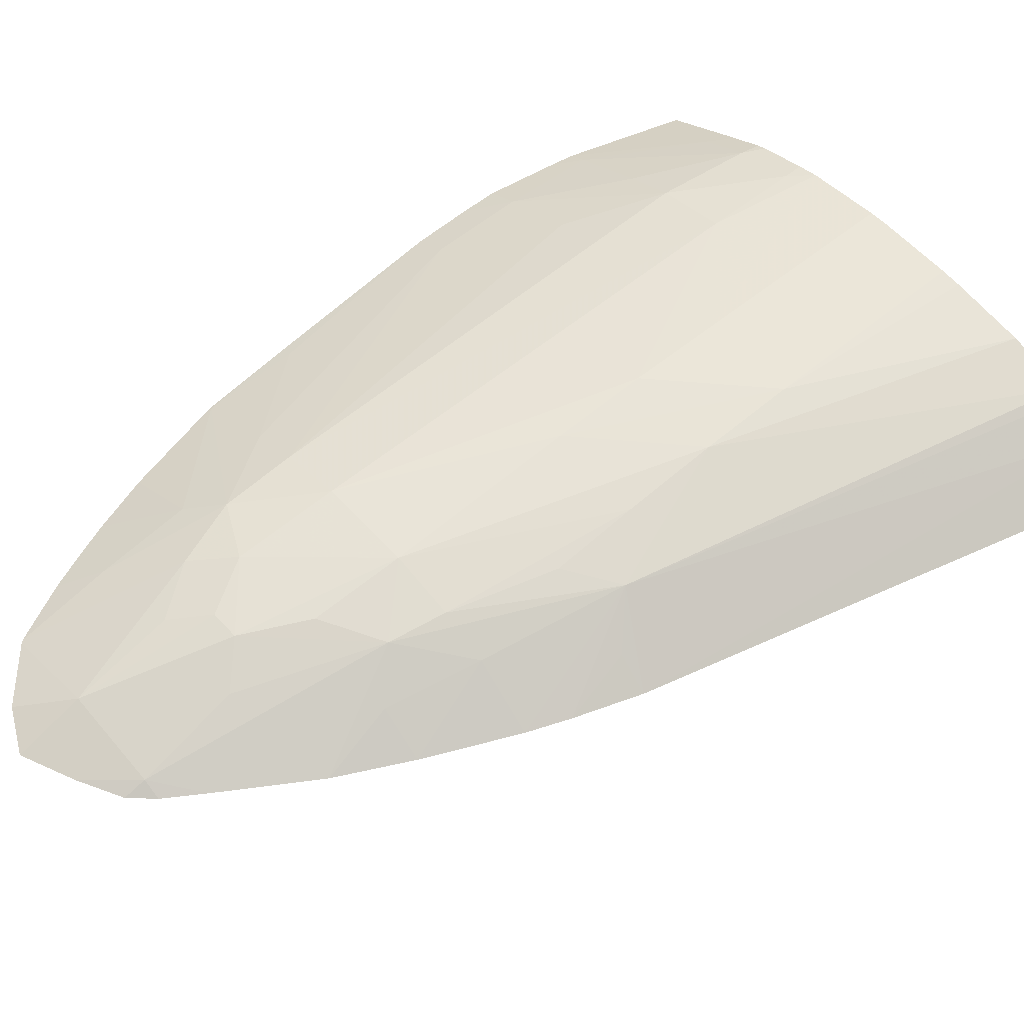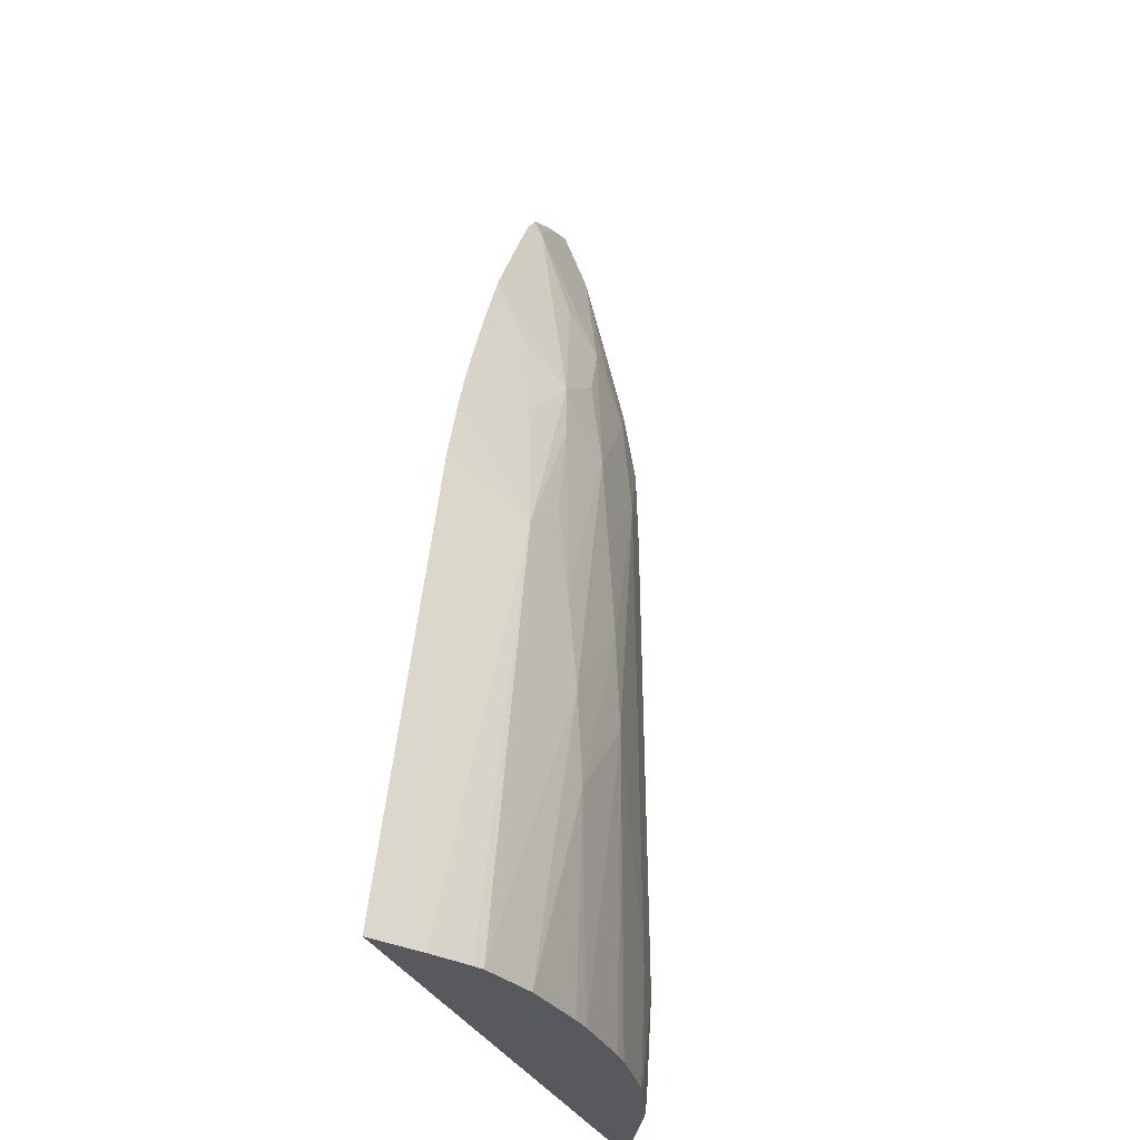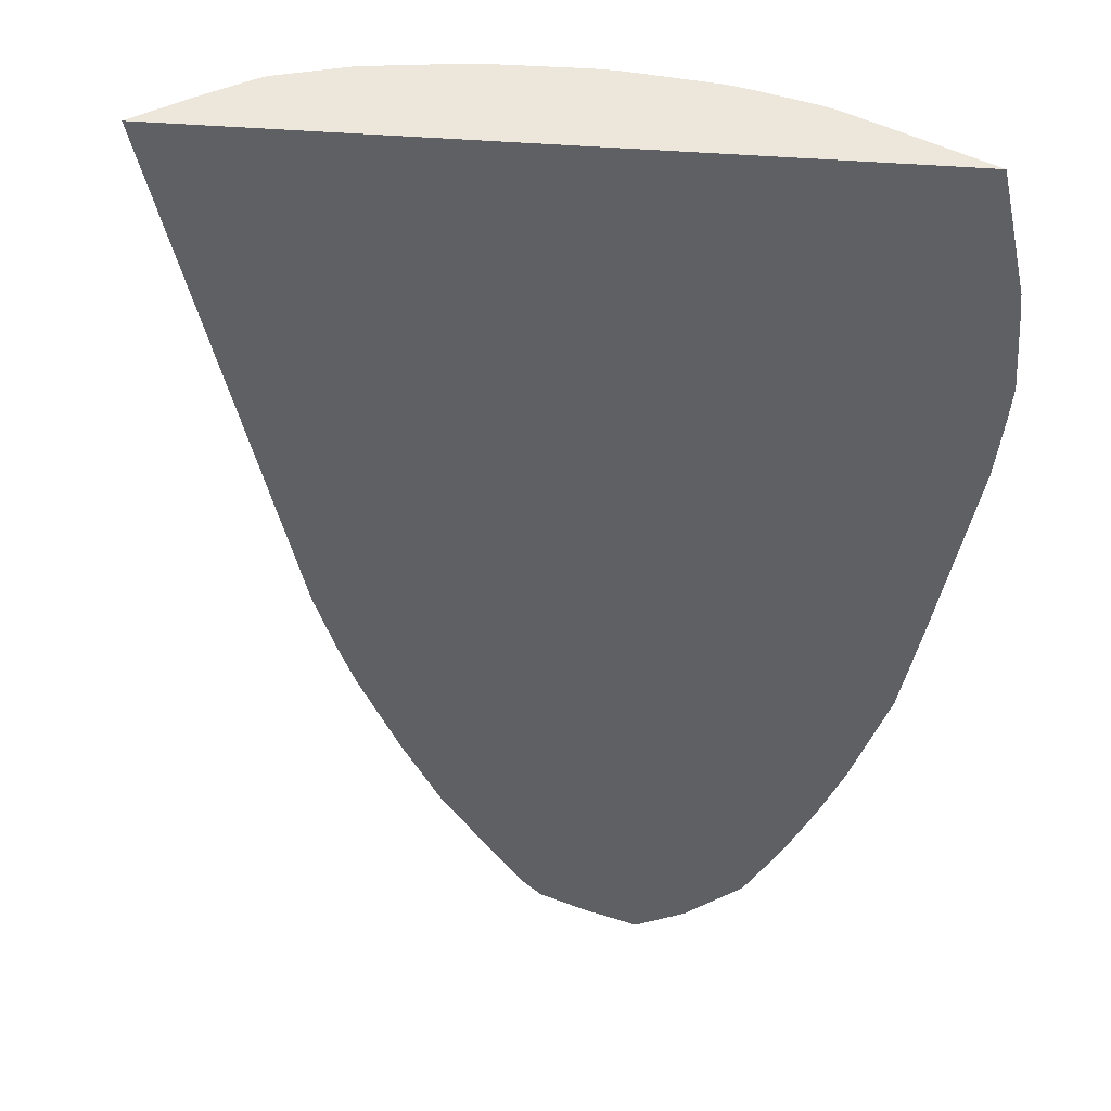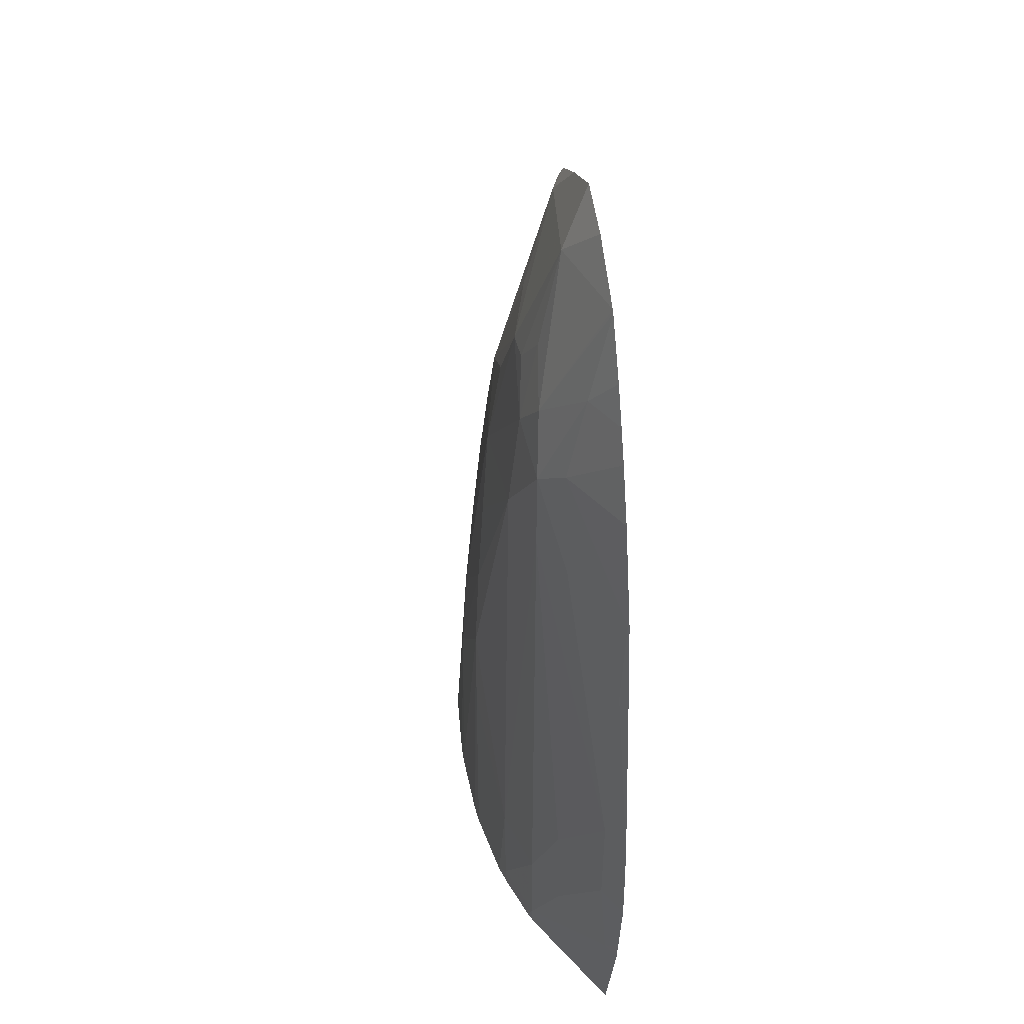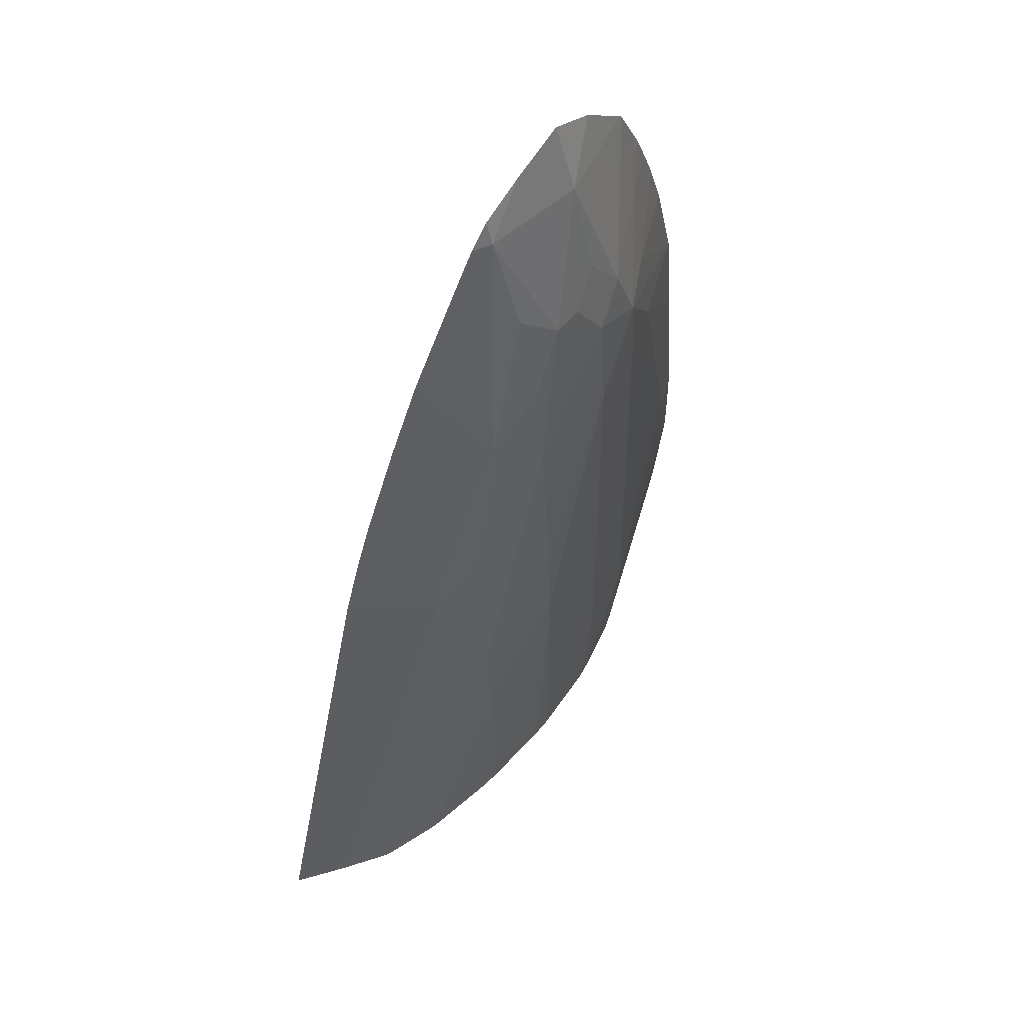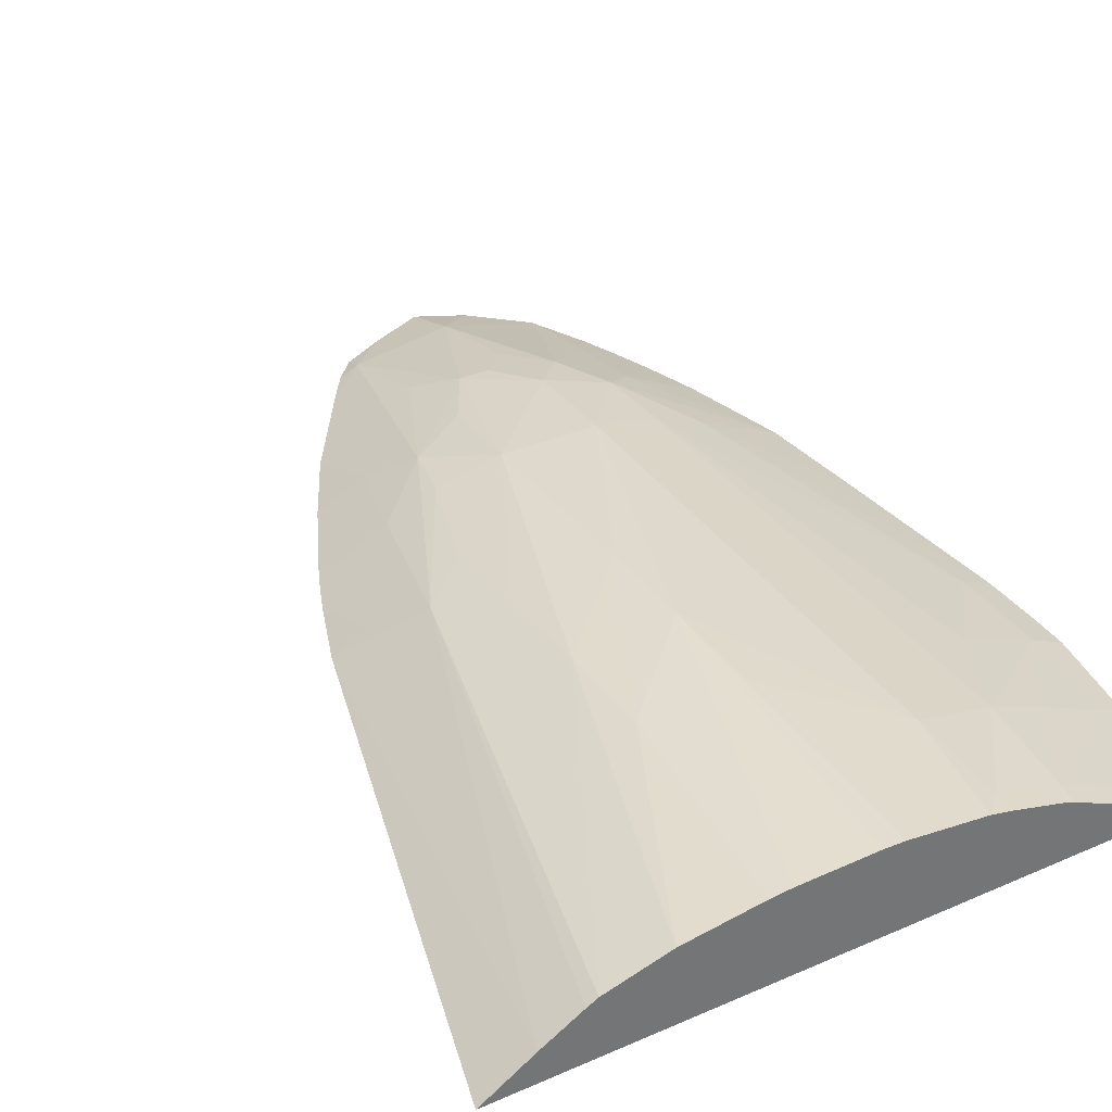
<metadata>
{"format":"obj","ext":"obj","renderer":"f3d","projection":"perspective","resolution":1024,"background":"white","views":[{"elev":55.8,"azim":-130.9,"up":"+Z"},{"elev":-29.1,"azim":-70.7,"up":"+Y"},{"elev":-42.2,"azim":-4.0,"up":"+Z"},{"elev":42.5,"azim":77.9,"up":"+Y"},{"elev":59.2,"azim":-49.1,"up":"+Y"},{"elev":35.8,"azim":-29.8,"up":"+Z"}]}
</metadata>
<code>
v -0.007346 0.01068 -0.02214
v -0.002151 0.01068 -0.02214
v -0.006943 0.01068 -0.02188
v -0.006235 0.01483 -0.02214
v -0.002101 0.01085 -0.02214
v -0.0027 0.01085 -0.02185
v -0.002737 0.01068 -0.02185
v -0.006626 0.01068 -0.0217
v -0.005632 0.01448 -0.0217
v -0.005952 0.0148 -0.02196
v -0.006043 0.01537 -0.02214
v -0.001865 0.01166 -0.02214
v -0.003102 0.01085 -0.02166
v -0.003128 0.01068 -0.02167
v -0.002859 0.01068 -0.02179
v -0.00201 0.01166 -0.02207
v -0.006542 0.01068 -0.02165
v -0.005226 0.01407 -0.02155
v -0.005232 0.0148 -0.02162
v -0.004964 0.01568 -0.02165
v -0.004867 0.01615 -0.02169
v -0.005367 0.01568 -0.02183
v -0.005907 0.01572 -0.02214
v -0.005226 0.01327 -0.02148
v -0.001831 0.01186 -0.02214
v -0.003618 0.01085 -0.02151
v -0.003608 0.01068 -0.02153
v -0.003203 0.01068 -0.02164
v -0.002624 0.01166 -0.02179
v -0.003026 0.01166 -0.02163
v -0.001741 0.01246 -0.02214
v -0.00201 0.01246 -0.02202
v -0.006029 0.01068 -0.02151
v -0.004422 0.01568 -0.02154
v -0.004378 0.01644 -0.02164
v -0.00408 0.01697 -0.02169
v -0.004378 0.01725 -0.02183
v -0.004422 0.01809 -0.02207
v -0.004779 0.01779 -0.02214
v -0.005256 0.01705 -0.02214
v -0.005171 0.01644 -0.02192
v -0.00556 0.01646 -0.02214
v -0.005226 0.01246 -0.02144
v -0.004422 0.01407 -0.02144
v -0.004422 0.01487 -0.02149
v -0.003788 0.01068 -0.02148
v -0.003618 0.01166 -0.0215
v -0.002628 0.01246 -0.02178
v -0.00309 0.01568 -0.02166
v -0.00174 0.01277 -0.02214
v -0.001752 0.01327 -0.02214
v -0.00201 0.01327 -0.02202
v -0.005395 0.01068 -0.02143
v -0.003618 0.01568 -0.02154
v -0.003588 0.01654 -0.02163
v -0.003835 0.01697 -0.02169
v -0.003618 0.01809 -0.02194
v -0.003618 0.01864 -0.02214
v -0.004053 0.01846 -0.02214
v -0.004409 0.01827 -0.02214
v -0.004576 0.01809 -0.02214
v -0.004422 0.01327 -0.02141
v -0.005226 0.01068 -0.02141
v -0.004422 0.01068 -0.02141
v -0.004422 0.01246 -0.02141
v -0.002687 0.01568 -0.02181
v -0.00312 0.01631 -0.02167
v -0.001908 0.01487 -0.02214
v -0.00201 0.01487 -0.02209
v -0.003299 0.01684 -0.02171
v -0.003588 0.01725 -0.02177
v -0.002833 0.01809 -0.02214
v -0.003244 0.01846 -0.02214
v -0.004591 0.01068 -0.0214
v -0.00201 0.01568 -0.02213
v -0.002837 0.01654 -0.02182
v -0.002814 0.01728 -0.02197
v -0.001994 0.01568 -0.02214
v -0.002814 0.01807 -0.02214
v -0.002824 0.01808 -0.02214
v -0.002006 0.01573 -0.02214
v -0.002209 0.01654 -0.02214
v -0.002361 0.01701 -0.02214
v -0.002464 0.01728 -0.02214
v -0.002588 0.01759 -0.02214
f 36 57 38
f 36 56 57
f 36 55 56
f 43 63 62
f 34 36 35
f 34 55 36
f 34 45 54
f 36 38 37
f 40 42 41
f 38 58 59
f 38 59 60
f 38 60 61
f 38 61 39
f 43 62 44
f 43 53 63
f 44 54 45
f 34 54 55
f 38 57 58
f 33 53 43
f 24 33 43
f 32 51 52
f 21 41 22
f 44 62 54
f 21 34 35
f 22 41 42
f 22 42 23
f 24 43 44
f 24 44 45
f 24 45 34
f 26 46 27
f 26 30 47
f 26 47 46
f 29 32 30
f 30 32 48
f 30 48 49
f 30 49 47
f 31 50 32
f 32 50 51
f 32 52 48
f 46 47 65
f 75 78 81
f 47 62 65
f 66 75 67
f 67 76 77
f 67 77 70
f 67 75 76
f 68 78 75
f 68 75 69
f 70 77 79
f 70 79 80
f 70 80 72
f 75 81 82
f 75 82 76
f 76 82 83
f 76 83 77
f 77 84 85
f 77 85 79
f 77 83 84
f 21 40 41
f 66 69 75
f 64 65 74
f 62 74 65
f 62 63 74
f 47 49 54
f 47 54 62
f 48 52 49
f 49 66 67
f 49 67 54
f 49 52 66
f 51 68 69
f 51 69 66
f 46 65 64
f 51 66 52
f 55 67 70
f 55 70 71
f 55 71 56
f 56 71 57
f 57 71 70
f 57 70 72
f 57 72 73
f 57 73 58
f 54 67 55
f 21 39 40
f 12 25 16
f 21 37 38
f 1 61 60
f 1 60 59
f 1 59 58
f 1 58 73
f 1 73 72
f 1 72 80
f 1 80 79
f 1 79 85
f 1 85 84
f 1 84 83
f 1 83 82
f 1 82 81
f 1 81 78
f 1 78 68
f 1 68 51
f 1 51 50
f 1 50 31
f 1 39 61
f 1 31 25
f 1 40 39
f 1 23 42
f 21 38 39
f 1 2 7
f 1 7 15
f 1 15 14
f 1 14 28
f 1 28 27
f 1 27 46
f 1 46 64
f 1 64 74
f 1 74 63
f 1 63 53
f 1 53 33
f 1 33 17
f 1 17 8
f 1 8 3
f 1 4 11
f 1 11 23
f 1 42 40
f 1 25 12
f 1 3 4
f 1 5 2
f 9 24 18
f 13 26 27
f 13 27 28
f 13 28 14
f 13 16 29
f 13 29 30
f 13 30 26
f 16 25 31
f 16 32 29
f 17 33 24
f 18 34 20
f 18 20 19
f 18 24 34
f 20 34 21
f 21 35 36
f 1 12 5
f 21 36 37
f 9 17 24
f 9 11 10
f 16 31 32
f 9 22 23
f 2 6 7
f 9 23 11
f 3 8 9
f 3 9 4
f 4 9 10
f 5 12 6
f 6 13 14
f 6 14 15
f 4 10 11
f 2 5 6
f 6 12 16
f 6 16 13
f 8 17 9
f 9 18 19
f 9 19 20
f 9 21 22
f 6 15 7
f 9 20 21

</code>
